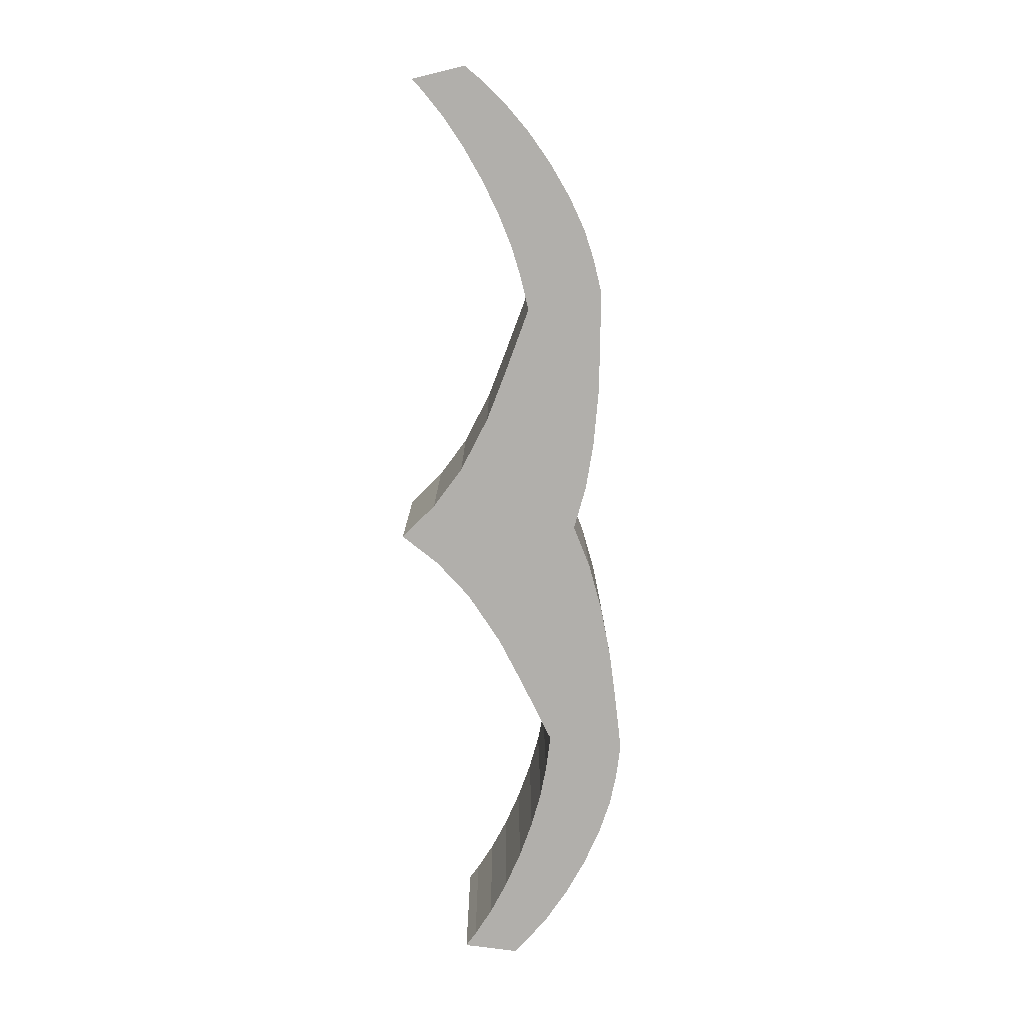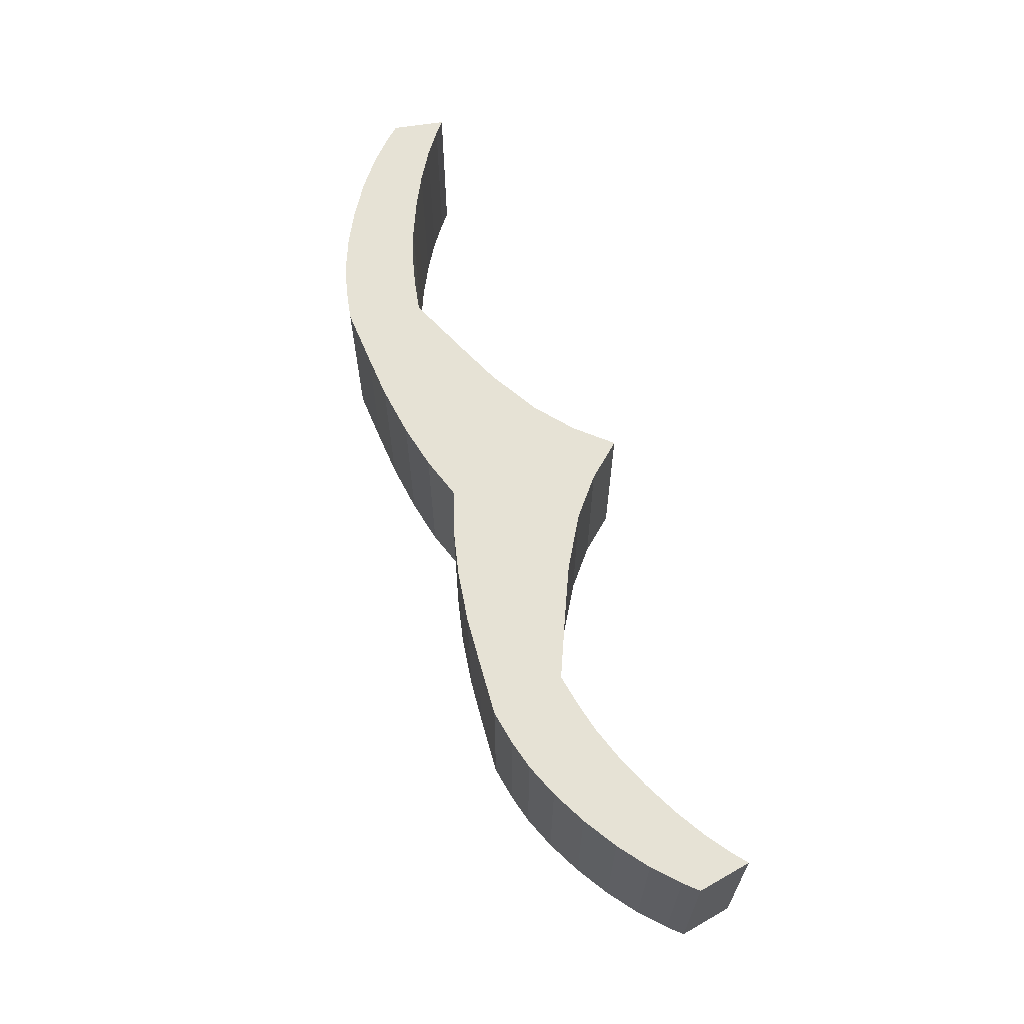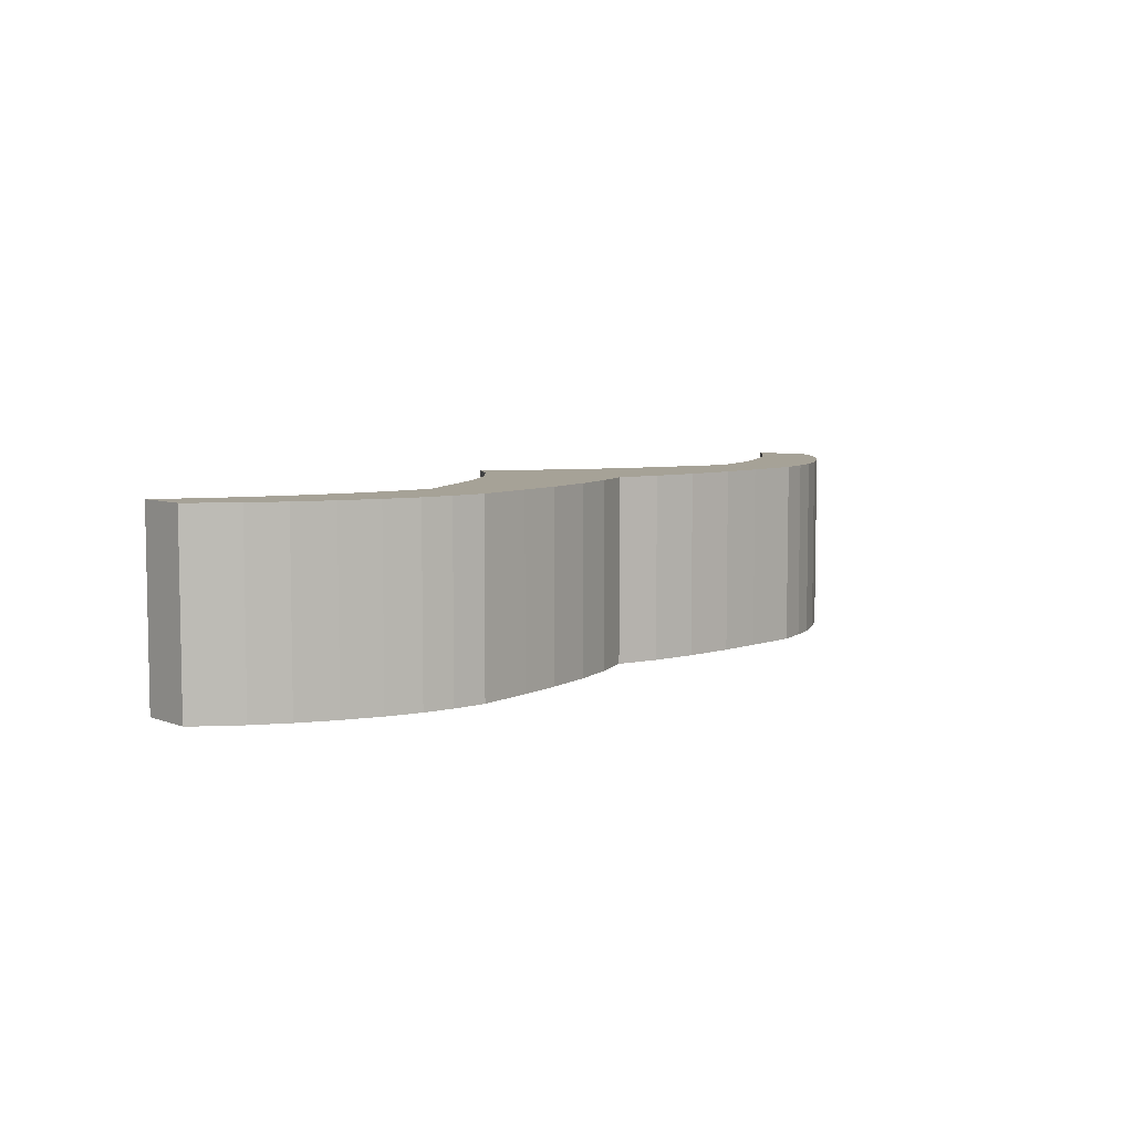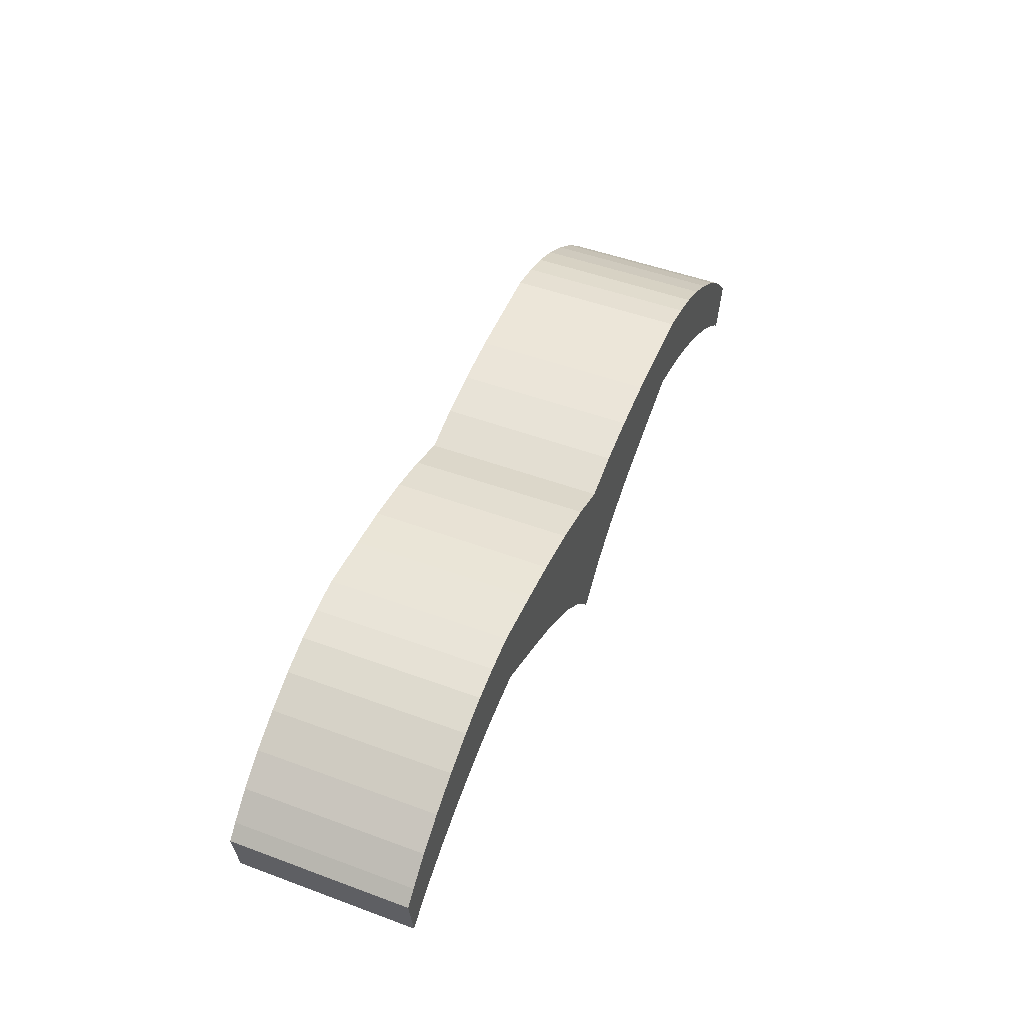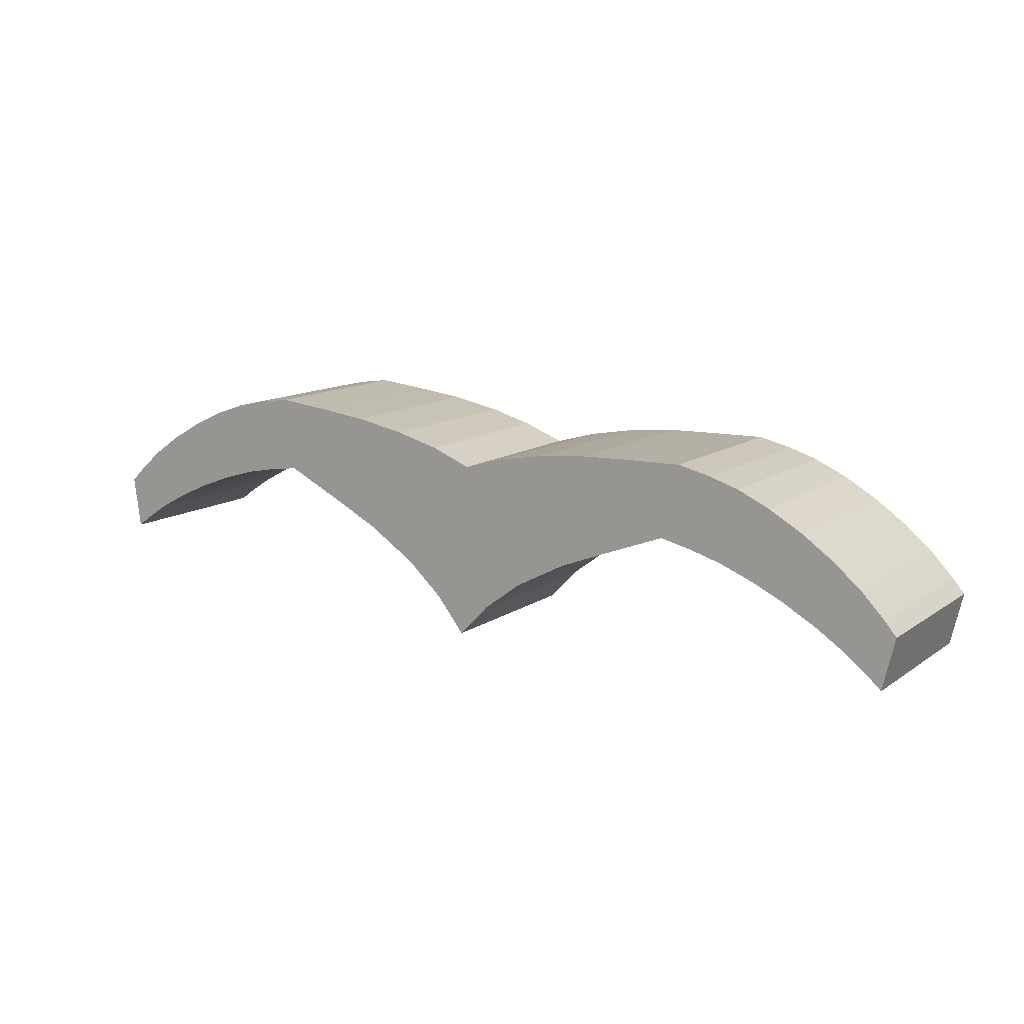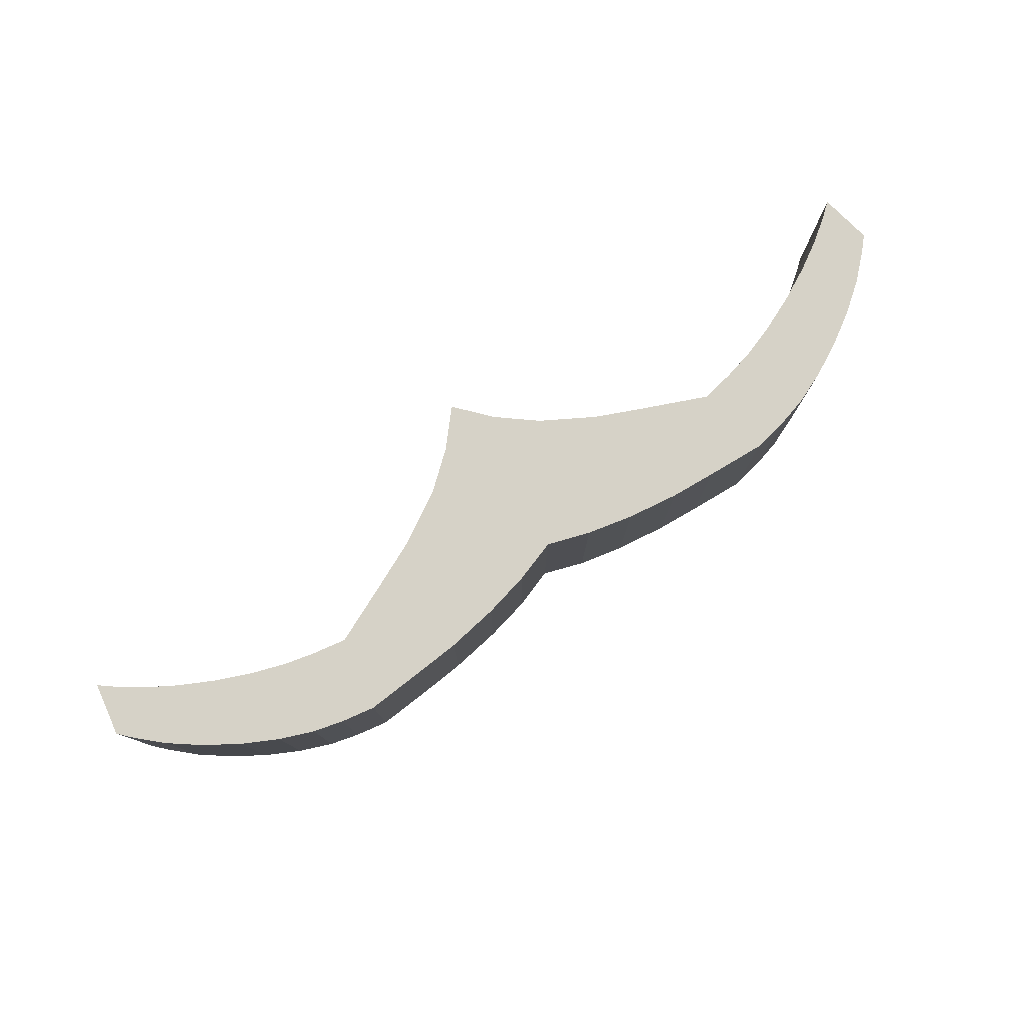
<metadata>
{"format":"obj","ext":"obj","renderer":"f3d","projection":"perspective","resolution":1024,"background":"white","views":[{"elev":-78.1,"azim":95.6,"up":"+Z"},{"elev":63.9,"azim":-106.7,"up":"+Z"},{"elev":6.4,"azim":131.2,"up":"+Z"},{"elev":49.5,"azim":112.2,"up":"+Y"},{"elev":12.4,"azim":-147.0,"up":"+Y"},{"elev":78.5,"azim":148.2,"up":"+Z"}]}
</metadata>
<code>
o Cube
v 0.1387 0.0813 0.05327
v 0.1387 0.0813 -0.05327
v 0.1325 0.0373 0.05327
v 0.1325 0.0373 -0.05327
v 0.2763 0.01405 0.05327
v 0.2763 0.01405 -0.05327
v 0.2719 -0.01716 0.05327
v 0.2719 -0.01716 -0.05327
v 0.01927 -0.03139 -0.05327
v 0.09623 0.01981 -0.05327
v 0.04029 -0.01249 -0.05327
v 0.06925 0.006229 -0.05327
v 0.0963 0.01963 0.05327
v 0.01942 -0.03129 0.05327
v 0.06928 0.006109 0.05327
v 0.04028 -0.01254 0.05327
v 0.02159 0.06167 -0.05327
v 0.1046 0.07764 -0.05327
v 0.04831 0.06879 -0.05327
v 0.07845 0.07443 -0.05327
v 0.1046 0.07764 0.05327
v 0.02209 0.06154 0.05327
v 0.07821 0.0746 0.05327
v 0.04829 0.0688 0.05327
v 0.1583 0.07855 0.05327
v 0.2686 0.0217 0.05327
v 0.176 0.07467 0.05327
v 0.1957 0.06778 0.05327
v 0.2162 0.05833 0.05327
v 0.236 0.04697 0.05327
v 0.2539 0.03448 0.05327
v 0.2686 0.0217 -0.05327
v 0.1583 0.07855 -0.05327
v 0.2539 0.03448 -0.05327
v 0.236 0.04697 -0.05327
v 0.2162 0.05833 -0.05327
v 0.1957 0.06778 -0.05327
v 0.176 0.07467 -0.05327
v 0.264 -0.01126 0.05327
v 0.1522 0.03455 0.05327
v 0.2489 -0.001343 0.05327
v 0.2307 0.008486 0.05327
v 0.2105 0.01756 0.05327
v 0.1898 0.02525 0.05327
v 0.1699 0.03105 0.05327
v 0.1522 0.03455 -0.05327
v 0.264 -0.01126 -0.05327
v 0.1699 0.03105 -0.05327
v 0.1898 0.02525 -0.05327
v 0.2105 0.01756 -0.05327
v 0.2307 0.008486 -0.05327
v 0.2489 -0.001343 -0.05327
v -0.1453 0.06863 0.05327
v -0.1453 0.06863 -0.05327
v -0.1353 0.02535 0.05327
v -0.1353 0.02535 -0.05327
v 0.002335 -0.05232 -0.05327
v 0.002335 -0.05232 0.05327
v -0.002335 0.05232 -0.05327
v -0.002335 0.05232 0.05327
v -0.2764 -0.01062 0.05327
v -0.2764 -0.01062 -0.05327
v -0.2693 -0.04132 0.05327
v -0.2693 -0.04132 -0.05327
v -0.0164 -0.03298 -0.05327
v -0.09761 0.01116 -0.05327
v -0.03901 -0.01603 -0.05327
v -0.06953 3.5e-05 -0.05327
v -0.09767 0.01098 0.05327
v -0.01656 -0.0329 0.05327
v -0.06955 -8.7e-05 0.05327
v -0.039 -0.01607 0.05327
v -0.027 0.0595 -0.05327
v -0.1111 0.06802 -0.05327
v -0.05425 0.06422 -0.05327
v -0.08477 0.06714 -0.05327
v -0.1111 0.06802 0.05327
v -0.02749 0.05933 0.05327
v -0.08455 0.06734 0.05327
v -0.05423 0.06423 0.05327
v -0.1647 0.06413 0.05327
v -0.2694 -0.002308 0.05327
v -0.1819 0.0587 0.05327
v -0.201 0.05007 0.05327
v -0.2205 0.03884 0.05327
v -0.2393 0.02576 0.05327
v -0.256 0.01172 0.05327
v -0.2694 -0.002308 -0.05327
v -0.1647 0.06413 -0.05327
v -0.256 0.01172 -0.05327
v -0.2393 0.02576 -0.05327
v -0.2205 0.03884 -0.05327
v -0.201 0.05007 -0.05327
v -0.1819 0.0587 -0.05327
v -0.2619 -0.03473 0.05327
v -0.1547 0.02085 0.05327
v -0.2478 -0.02351 0.05327
v -0.2305 -0.01209 0.05327
v -0.2112 -0.001262 0.05327
v -0.1913 0.00825 0.05327
v -0.172 0.01579 0.05327
v -0.1547 0.02085 -0.05327
v -0.2619 -0.03473 -0.05327
v -0.172 0.01579 -0.05327
v -0.1913 0.00825 -0.05327
v -0.2112 -0.001262 -0.05327
v -0.2305 -0.01209 -0.05327
v -0.2478 -0.02351 -0.05327
f 47 32 6 8
f 17 59 60 22
f 17 9 57 59
f 13 10 4 3
f 18 21 1 2
f 14 22 60 58
f 21 13 3 1
f 10 18 2 4
f 26 39 7 5
f 32 26 5 6
f 39 47 8 7
f 8 6 5 7
f 4 2 33 46
f 3 4 46 40
f 1 3 40 25
f 10 13 15 12
f 12 15 16 11
f 11 16 14 9
f 9 17 19 11
f 11 19 20 12
f 12 20 18 10
f 13 21 23 15
f 15 23 24 16
f 16 24 22 14
f 17 22 24 19
f 19 24 23 20
f 20 23 21 18
f 9 14 58 57
f 33 25 27 38
f 38 27 28 37
f 37 28 29 36
f 36 29 30 35
f 35 30 31 34
f 34 31 26 32
f 47 39 41 52
f 52 41 42 51
f 51 42 43 50
f 50 43 44 49
f 49 44 45 48
f 48 45 40 46
f 39 26 31 41
f 41 31 30 42
f 42 30 29 43
f 43 29 28 44
f 44 28 27 45
f 45 27 25 40
f 46 33 38 48
f 48 38 37 49
f 49 37 36 50
f 50 36 35 51
f 51 35 34 52
f 52 34 32 47
f 2 1 25 33
f 103 64 62 88
f 73 78 60 59
f 73 59 57 65
f 69 55 56 66
f 74 54 53 77
f 70 58 60 78
f 77 53 55 69
f 66 56 54 74
f 82 61 63 95
f 88 62 61 82
f 95 63 64 103
f 64 63 61 62
f 56 102 89 54
f 55 96 102 56
f 53 81 96 55
f 66 68 71 69
f 68 67 72 71
f 67 65 70 72
f 65 67 75 73
f 67 68 76 75
f 68 66 74 76
f 69 71 79 77
f 71 72 80 79
f 72 70 78 80
f 73 75 80 78
f 75 76 79 80
f 76 74 77 79
f 65 57 58 70
f 89 94 83 81
f 94 93 84 83
f 93 92 85 84
f 92 91 86 85
f 91 90 87 86
f 90 88 82 87
f 103 108 97 95
f 108 107 98 97
f 107 106 99 98
f 106 105 100 99
f 105 104 101 100
f 104 102 96 101
f 95 97 87 82
f 97 98 86 87
f 98 99 85 86
f 99 100 84 85
f 100 101 83 84
f 101 96 81 83
f 102 104 94 89
f 104 105 93 94
f 105 106 92 93
f 106 107 91 92
f 107 108 90 91
f 108 103 88 90
f 54 89 81 53

</code>
